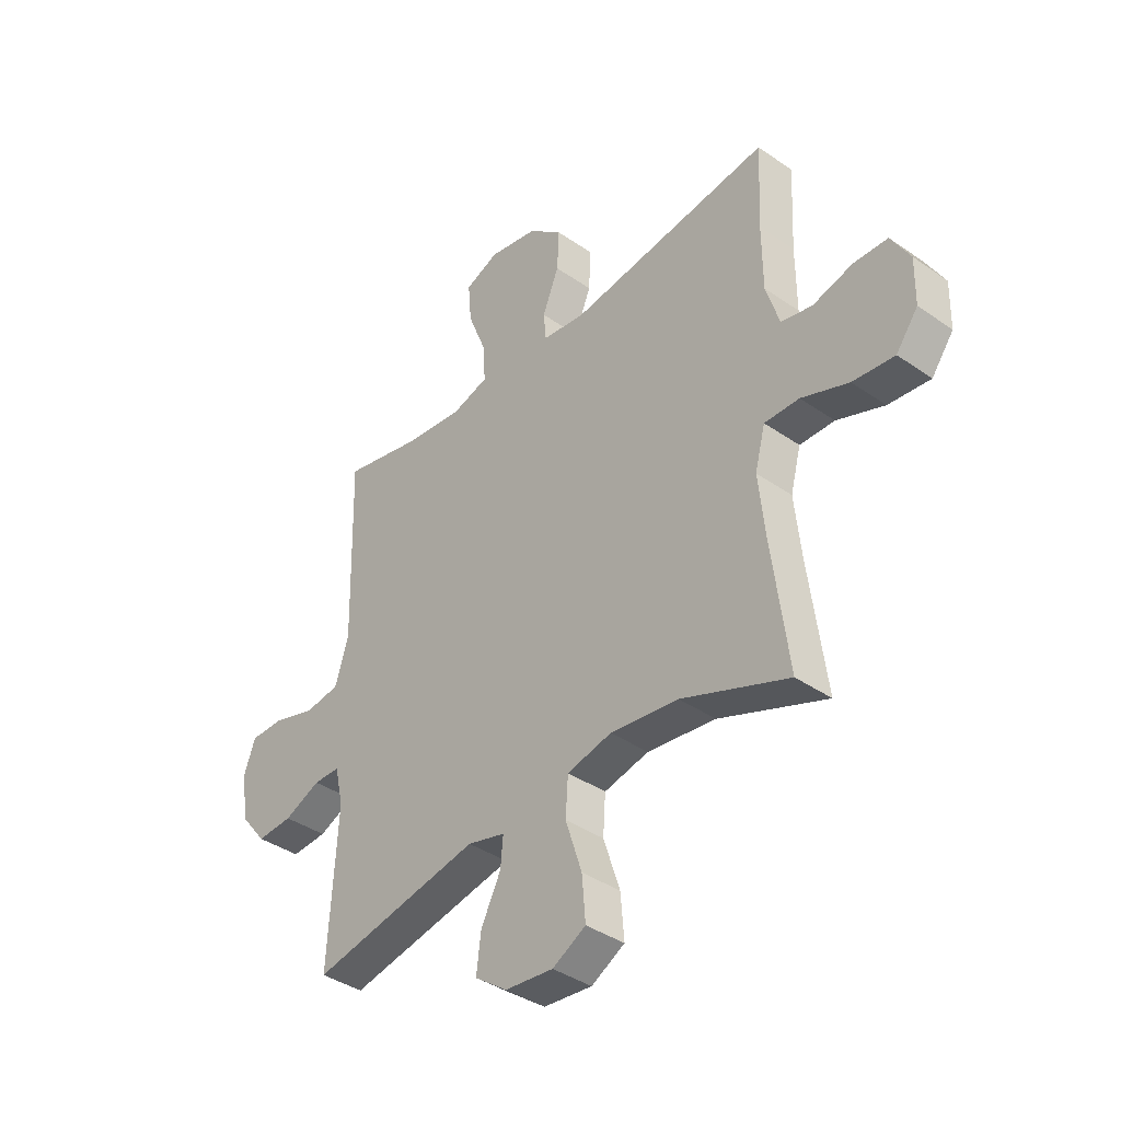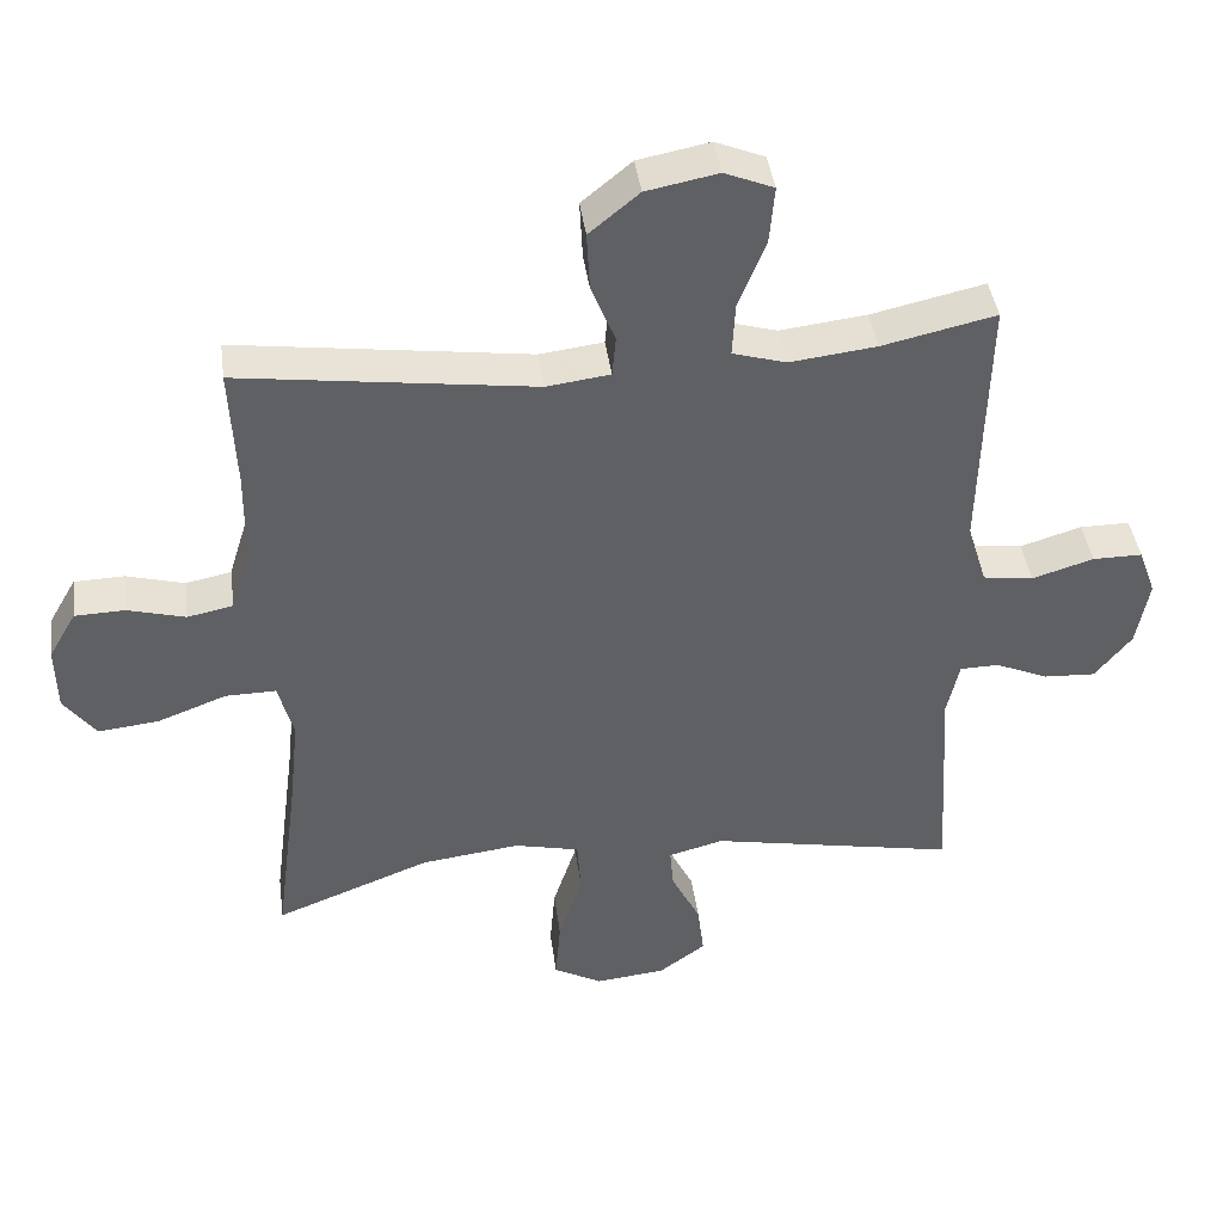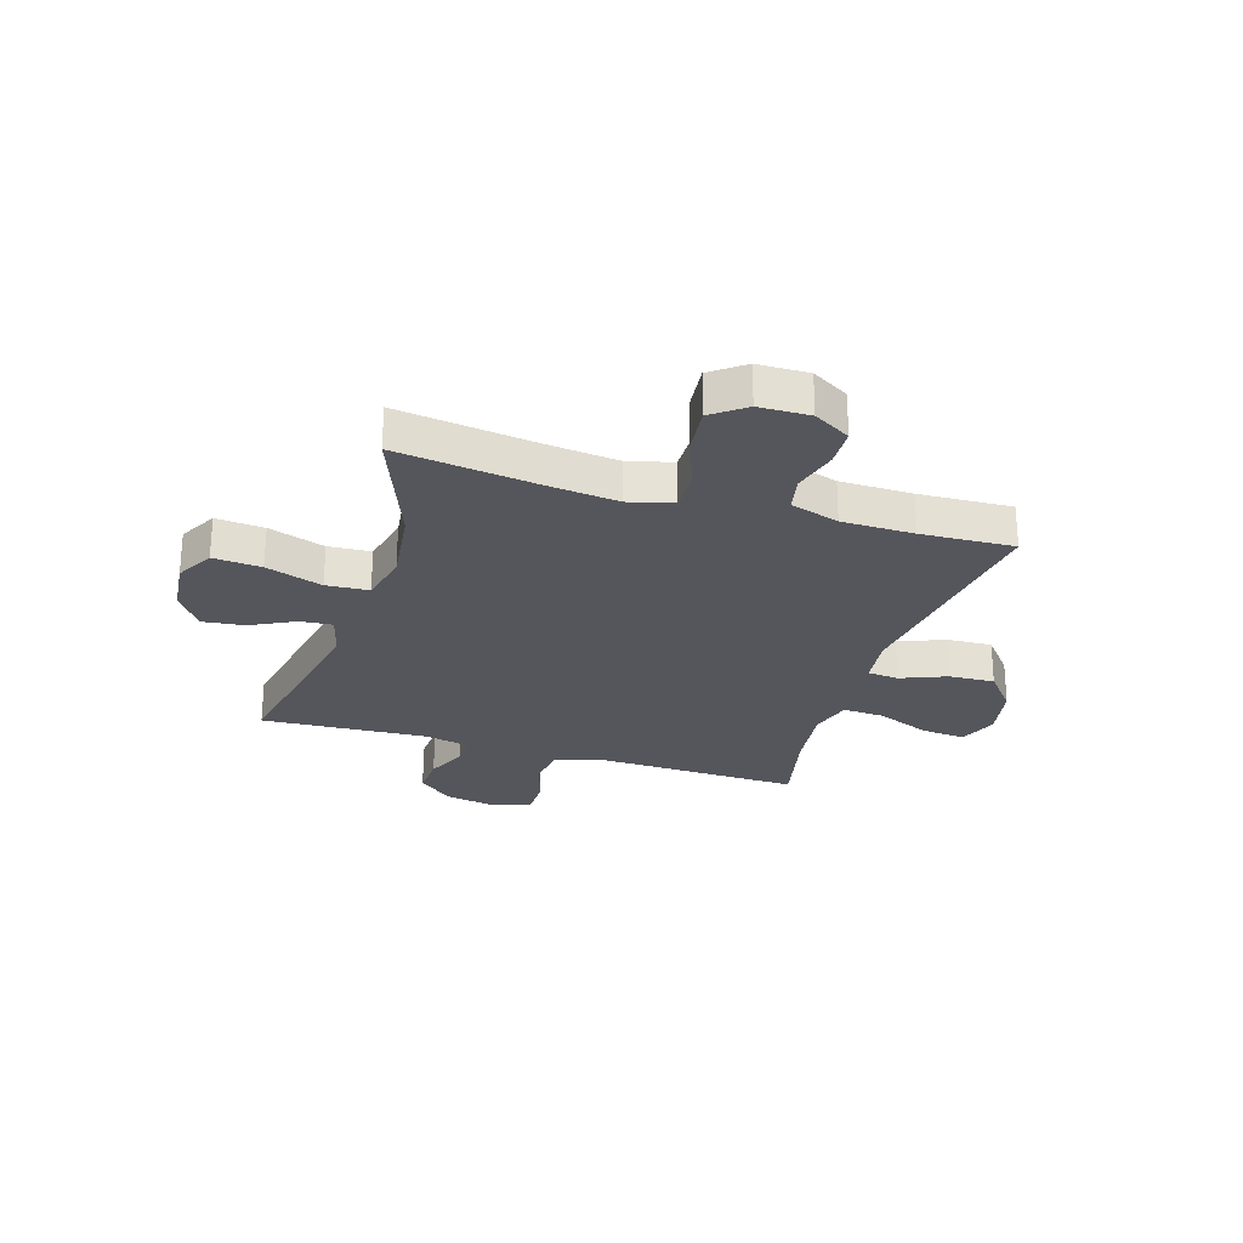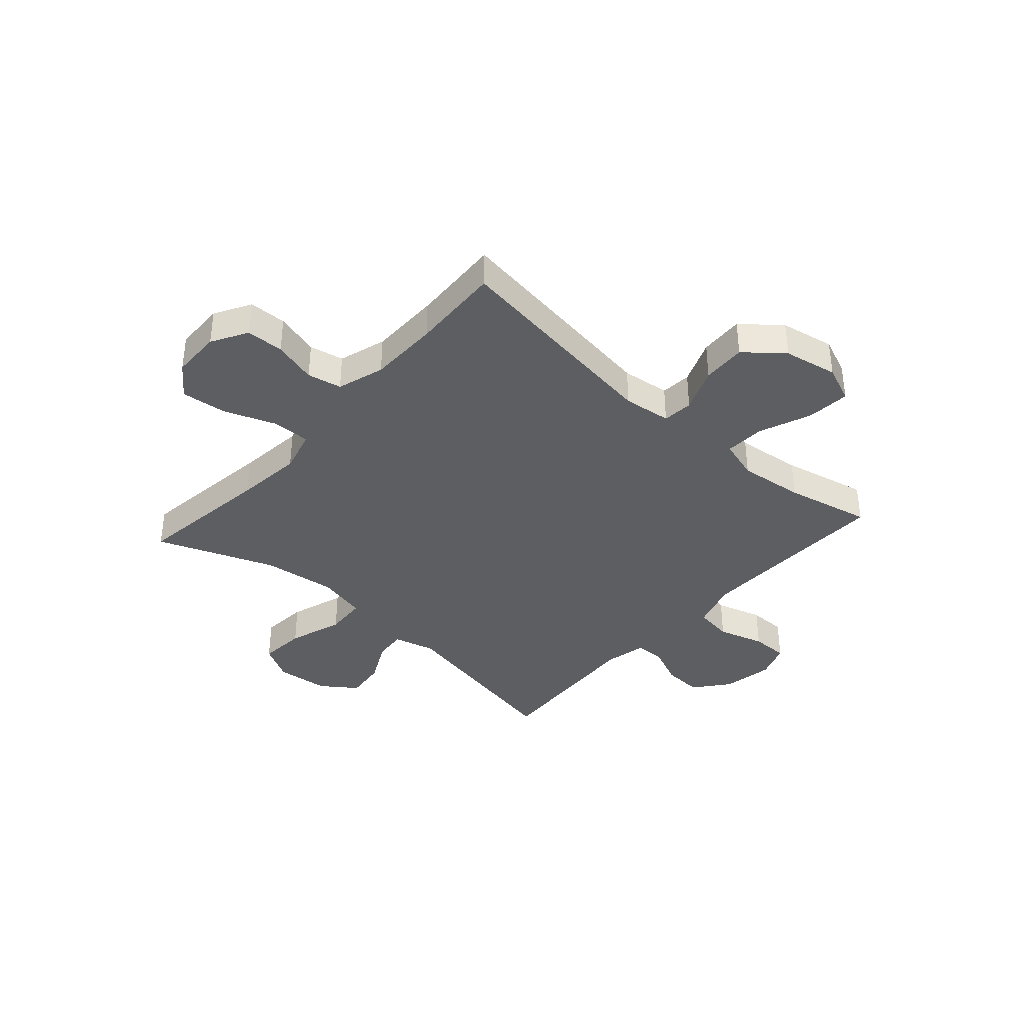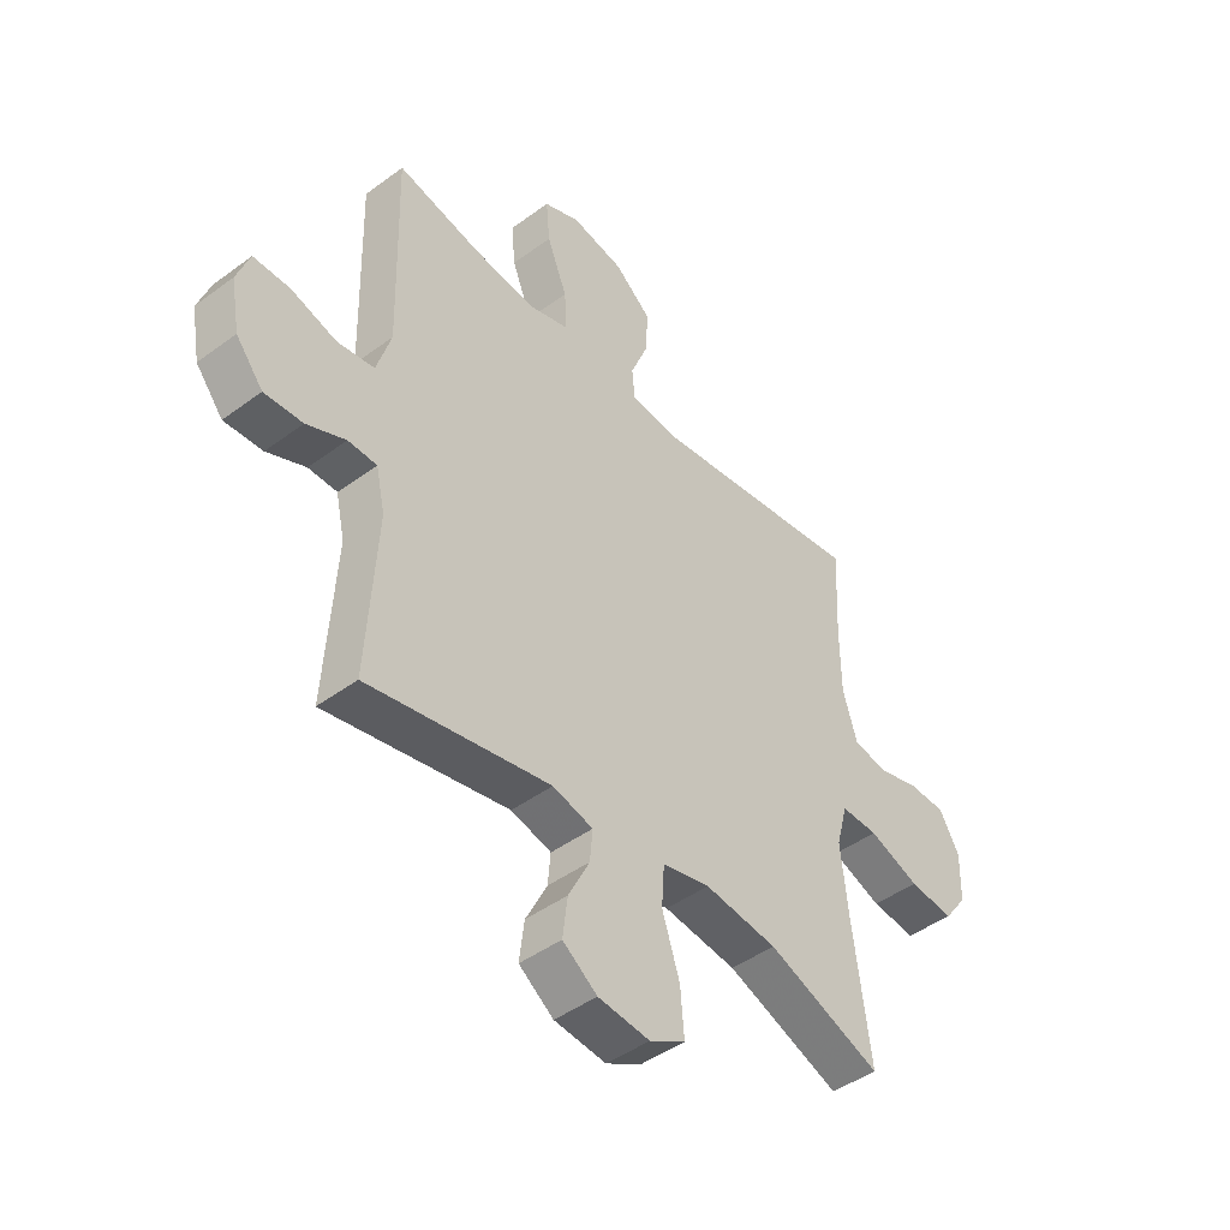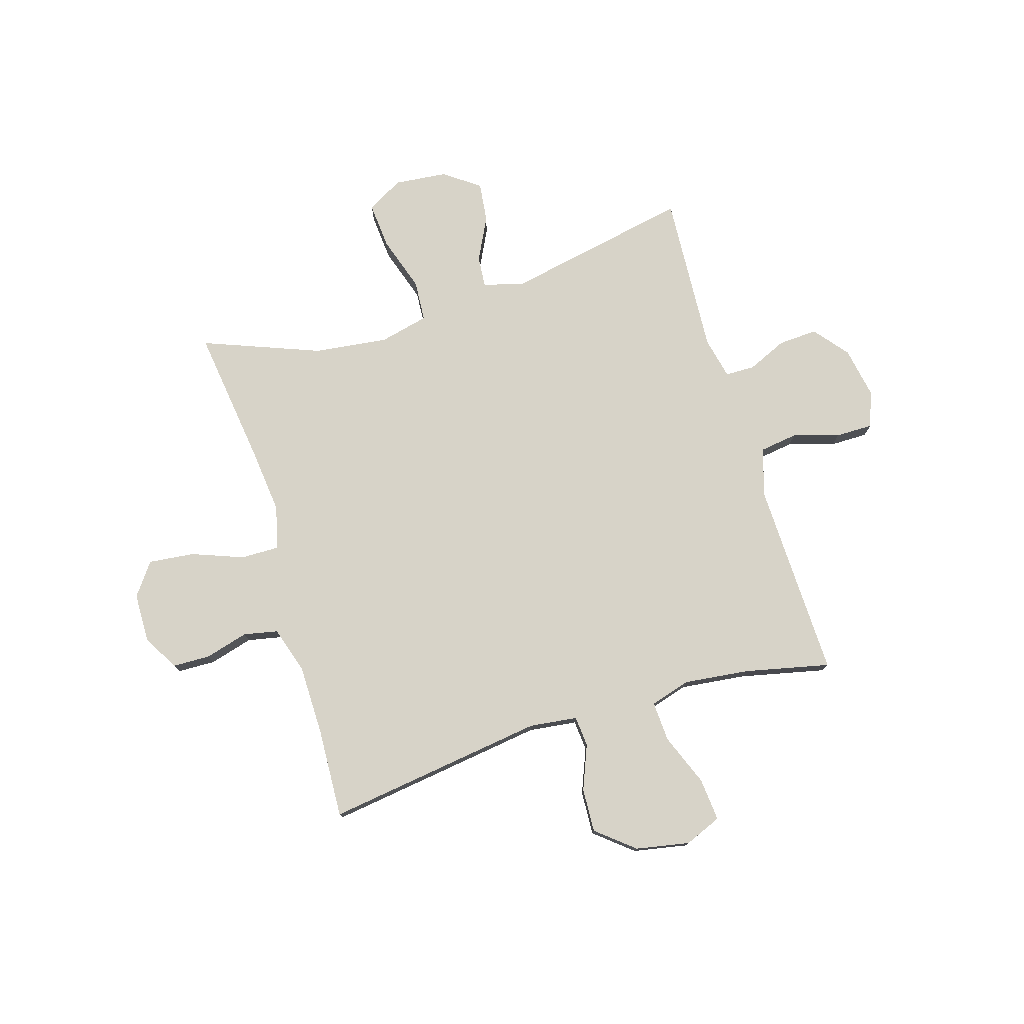
<metadata>
{"format":"obj","ext":"obj","renderer":"f3d","projection":"perspective","resolution":1024,"background":"white","views":[{"elev":-38.9,"azim":-131.1,"up":"+Z"},{"elev":41.8,"azim":-7.7,"up":"+Z"},{"elev":-26.3,"azim":-107.3,"up":"+Y"},{"elev":-37.9,"azim":-41.7,"up":"+Y"},{"elev":-45.2,"azim":130.5,"up":"+Z"},{"elev":77.0,"azim":-17.0,"up":"+Y"}]}
</metadata>
<code>
v 0.5 0.07 -0.5
v 0.158 0.07 -0.433
v 0.082 0.07 -0.453
v 0.087 0.07 -0.511
v 0.127 0.07 -0.59
v 0.136 0.07 -0.664
v 0.071 0.07 -0.711
v -0.026 0.07 -0.721
v -0.093 0.07 -0.684
v -0.086 0.07 -0.598
v -0.053 0.07 -0.497
v -0.058 0.07 -0.421
v -0.148 0.07 -0.4
v -0.285 0.07 -0.417
v -0.5 0.07 -0.5
v -0.467 0.07 -0.247
v -0.454 0.07 -0.124
v -0.475 0.07 -0.045
v -0.545 0.07 -0.046
v -0.64 0.07 -0.082
v -0.724 0.07 -0.091
v -0.768 0.07 -0.032
v -0.77 0.07 0.059
v -0.732 0.07 0.125
v -0.663 0.07 0.127
v -0.583 0.07 0.105
v -0.52 0.07 0.118
v -0.493 0.07 0.205
v -0.492 0.07 0.334
v -0.5 0.07 0.5
v -0.094 0.07 0.444
v -0.006 0.07 0.455
v -0.001 0.07 0.511
v -0.034 0.07 0.593
v -0.038 0.07 0.674
v 0.031 0.07 0.731
v 0.13 0.07 0.75
v 0.198 0.07 0.722
v 0.191 0.07 0.643
v 0.153 0.07 0.547
v 0.149 0.07 0.473
v 0.223 0.07 0.451
v 0.343 0.07 0.465
v 0.5 0.07 0.5
v 0.494 0.07 0.265
v 0.491 0.07 0.135
v 0.518 0.07 0.047
v 0.588 0.07 0.037
v 0.673 0.07 0.063
v 0.742 0.07 0.063
v 0.766 0.07 -0.003
v 0.749 0.07 -0.097
v 0.698 0.07 -0.16
v 0.626 0.07 -0.156
v 0.553 0.07 -0.124
v 0.499 0.07 -0.125
v 0.482 0.07 -0.202
v 0.5 0 -0.5
v 0.158 0 -0.433
v 0.082 0 -0.453
v 0.087 0 -0.511
v 0.127 0 -0.59
v 0.136 0 -0.664
v 0.071 0 -0.711
v -0.026 0 -0.721
v -0.093 0 -0.684
v -0.086 0 -0.598
v -0.053 0 -0.497
v -0.058 0 -0.421
v -0.148 0 -0.4
v -0.285 0 -0.417
v -0.5 0 -0.5
v -0.467 0 -0.247
v -0.454 0 -0.124
v -0.475 0 -0.045
v -0.545 0 -0.046
v -0.64 0 -0.082
v -0.724 0 -0.091
v -0.768 0 -0.032
v -0.77 0 0.059
v -0.732 0 0.125
v -0.663 0 0.127
v -0.583 0 0.105
v -0.52 0 0.118
v -0.493 0 0.205
v -0.492 0 0.334
v -0.5 0 0.5
v -0.094 0 0.444
v -0.006 0 0.455
v -0.001 0 0.511
v -0.034 0 0.593
v -0.038 0 0.674
v 0.031 0 0.731
v 0.13 0 0.75
v 0.198 0 0.722
v 0.191 0 0.643
v 0.153 0 0.547
v 0.149 0 0.473
v 0.223 0 0.451
v 0.343 0 0.465
v 0.5 0 0.5
v 0.494 0 0.265
v 0.491 0 0.135
v 0.518 0 0.047
v 0.588 0 0.037
v 0.673 0 0.063
v 0.742 0 0.063
v 0.766 0 -0.003
v 0.749 0 -0.097
v 0.698 0 -0.16
v 0.626 0 -0.156
v 0.553 0 -0.124
v 0.499 0 -0.125
v 0.482 0 -0.202
f 53 54 55
f 52 53 55
f 51 52 55
f 50 51 55
f 49 50 55
f 48 49 55
f 47 48 55 56
f 46 47 56 57
f 43 44 45
f 45 46 57
f 43 45 57
f 42 43 57
f 38 39 40
f 37 38 40
f 36 37 40
f 35 36 40
f 34 35 40
f 33 34 40
f 32 33 40 41
f 57 1 2
f 42 57 2
f 41 42 2
f 32 41 2
f 31 32 2
f 24 25 26
f 23 24 26
f 22 23 26
f 21 22 26
f 20 21 26
f 19 20 26
f 18 19 26 27
f 14 15 16
f 13 14 16 17
f 12 13 17 18
f 9 10 11
f 8 9 11
f 7 8 11
f 6 7 11
f 5 6 11
f 4 5 11
f 3 4 11 12
f 2 3 12
f 31 2 12
f 30 31 12
f 29 30 12
f 18 27 28
f 12 18 28 29
f 112 111 110
f 112 110 109
f 112 109 108
f 112 108 107
f 112 107 106
f 112 106 105
f 113 112 105 104
f 114 113 104 103
f 102 101 100
f 114 103 102
f 114 102 100
f 114 100 99
f 97 96 95
f 97 95 94
f 97 94 93
f 97 93 92
f 97 92 91
f 97 91 90
f 98 97 90 89
f 59 58 114
f 59 114 99
f 59 99 98
f 59 98 89
f 59 89 88
f 83 82 81
f 83 81 80
f 83 80 79
f 83 79 78
f 83 78 77
f 83 77 76
f 84 83 76 75
f 73 72 71
f 74 73 71 70
f 75 74 70 69
f 68 67 66
f 68 66 65
f 68 65 64
f 68 64 63
f 68 63 62
f 68 62 61
f 69 68 61 60
f 69 60 59
f 69 59 88
f 69 88 87
f 69 87 86
f 85 84 75
f 86 85 75 69
f 1 58 59 2
f 2 59 60 3
f 3 60 61 4
f 4 61 62 5
f 5 62 63 6
f 6 63 64 7
f 7 64 65 8
f 8 65 66 9
f 9 66 67 10
f 10 67 68 11
f 11 68 69 12
f 12 69 70 13
f 13 70 71 14
f 14 71 72 15
f 15 72 73 16
f 16 73 74 17
f 17 74 75 18
f 18 75 76 19
f 19 76 77 20
f 20 77 78 21
f 21 78 79 22
f 22 79 80 23
f 23 80 81 24
f 24 81 82 25
f 25 82 83 26
f 26 83 84 27
f 27 84 85 28
f 28 85 86 29
f 29 86 87 30
f 30 87 88 31
f 31 88 89 32
f 32 89 90 33
f 33 90 91 34
f 34 91 92 35
f 35 92 93 36
f 36 93 94 37
f 37 94 95 38
f 38 95 96 39
f 39 96 97 40
f 40 97 98 41
f 41 98 99 42
f 42 99 100 43
f 43 100 101 44
f 44 101 102 45
f 45 102 103 46
f 46 103 104 47
f 47 104 105 48
f 48 105 106 49
f 49 106 107 50
f 50 107 108 51
f 51 108 109 52
f 52 109 110 53
f 53 110 111 54
f 54 111 112 55
f 55 112 113 56
f 56 113 114 57
f 57 114 58 1

</code>
